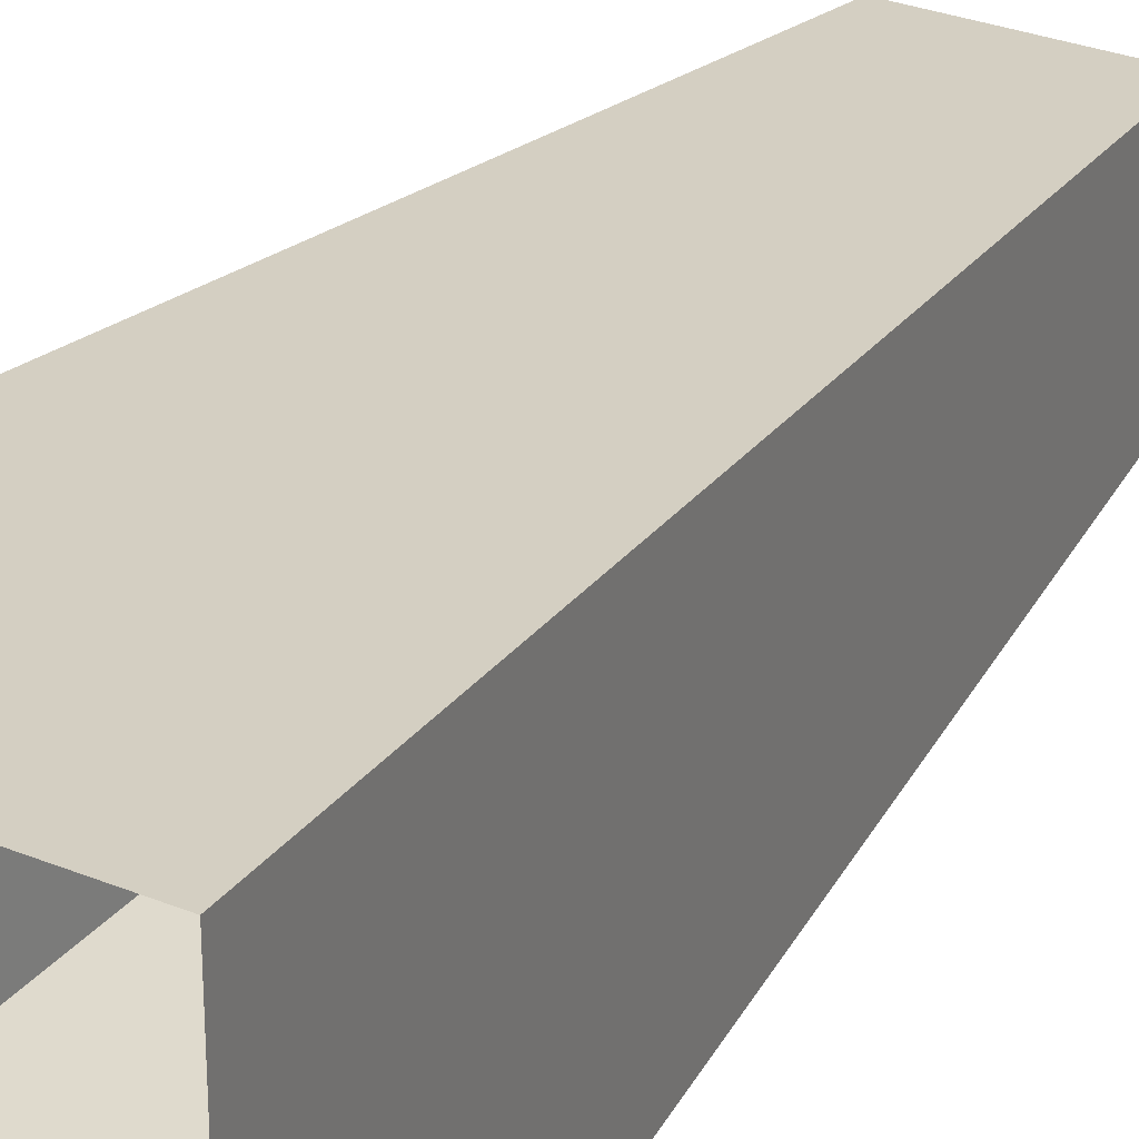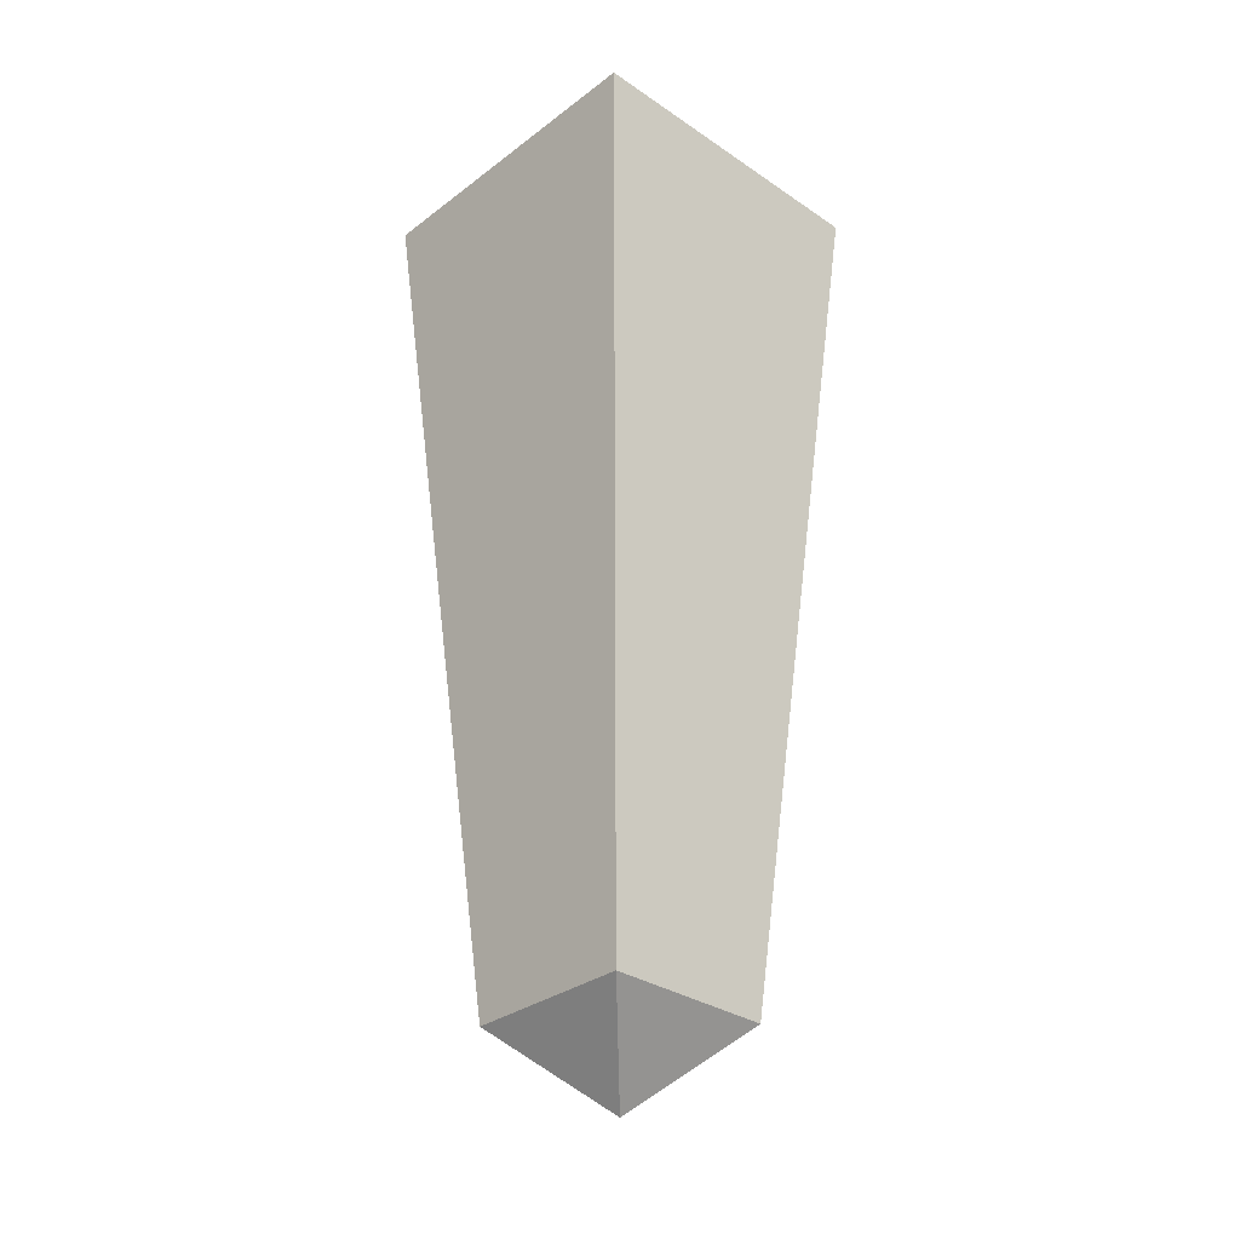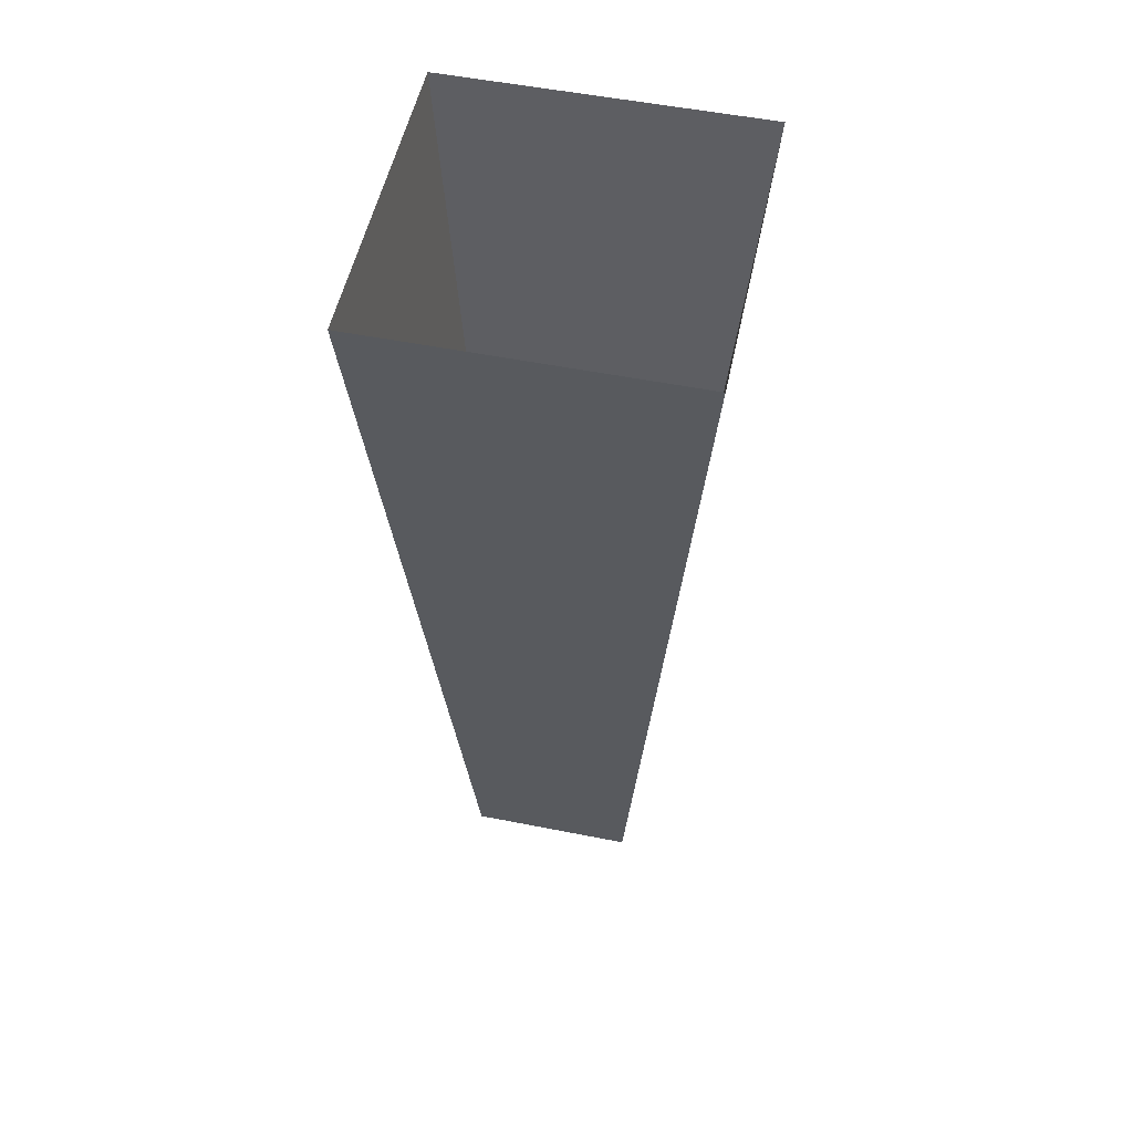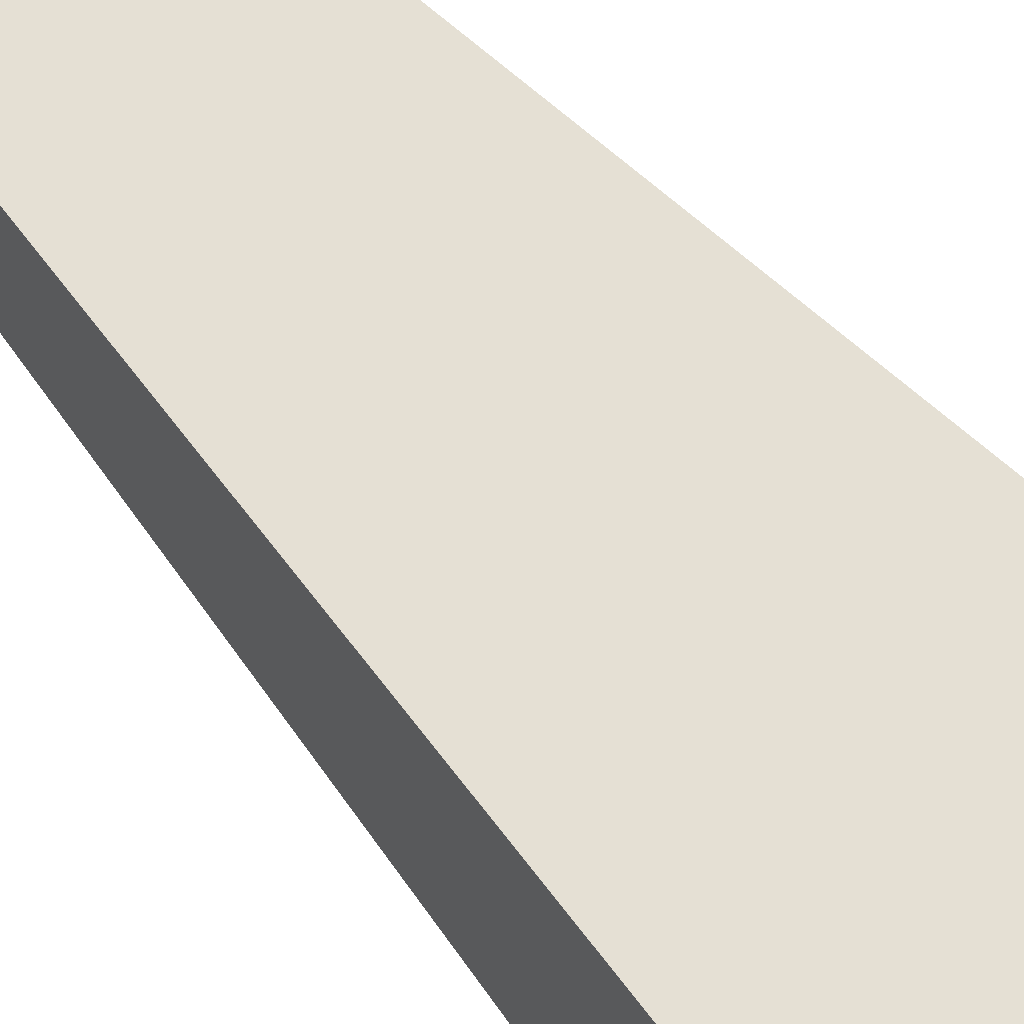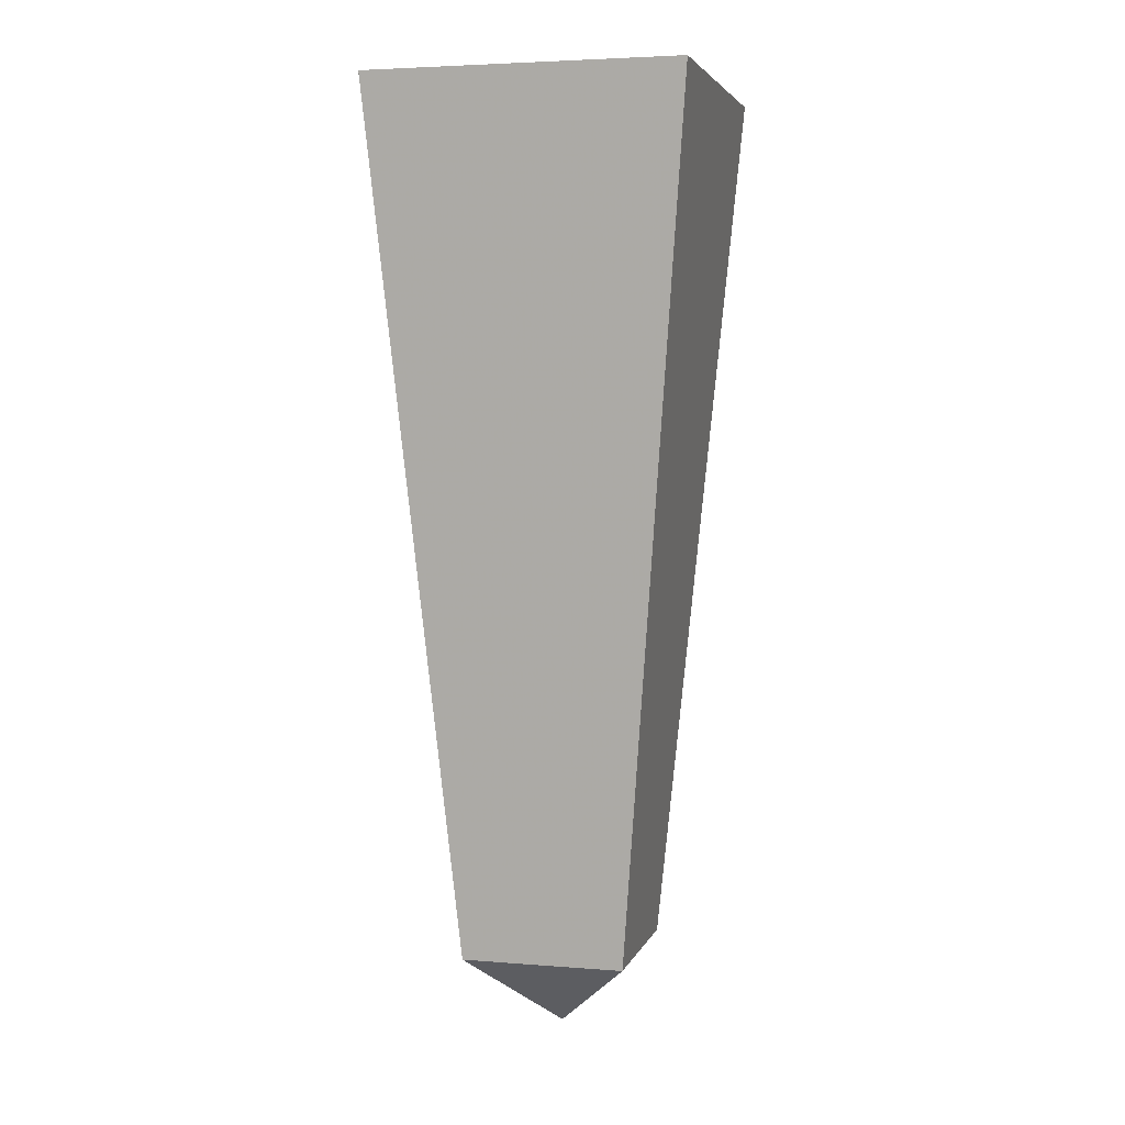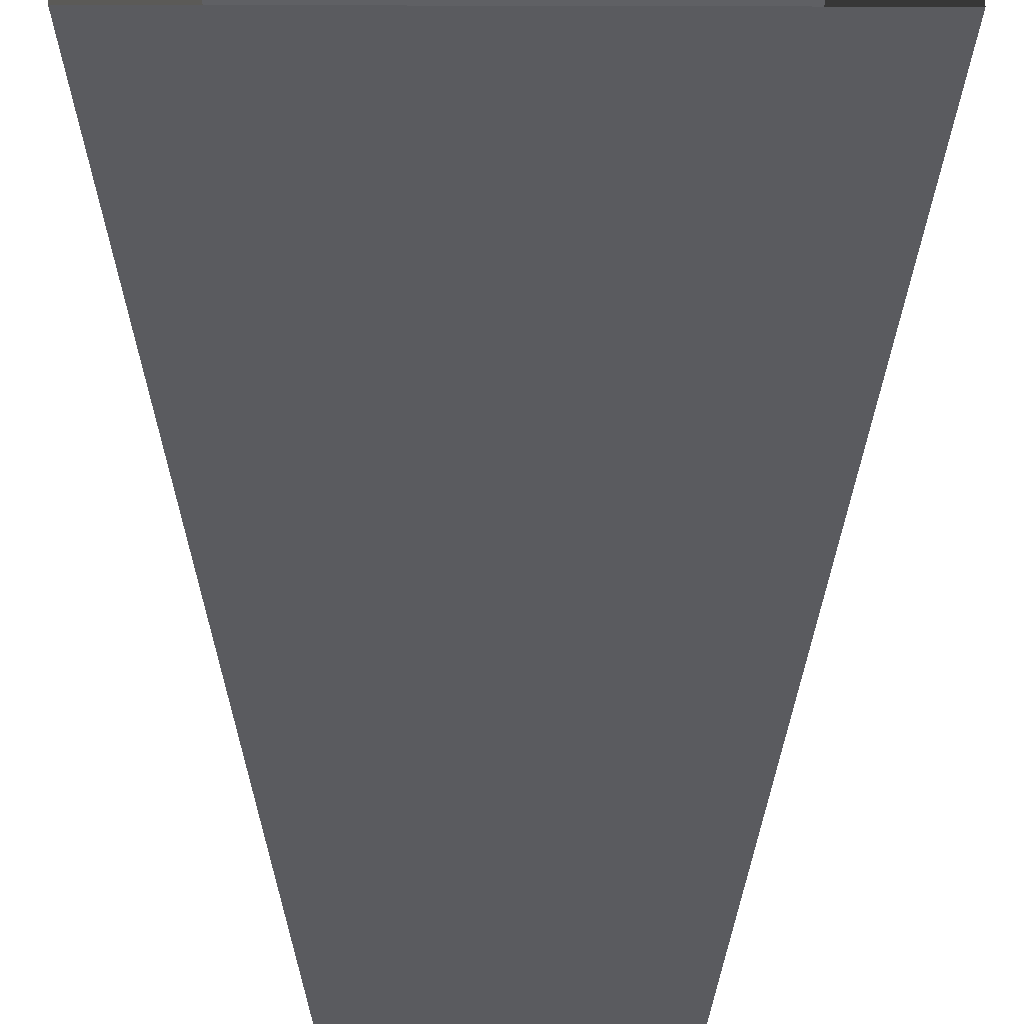
<metadata>
{"format":"obj","ext":"obj","renderer":"f3d","projection":"perspective","resolution":1024,"background":"white","views":[{"elev":29.5,"azim":-148.9,"up":"+Z"},{"elev":-31.8,"azim":136.5,"up":"+Y"},{"elev":53.3,"azim":102.0,"up":"+Y"},{"elev":67.5,"azim":138.7,"up":"+Z"},{"elev":4.2,"azim":104.6,"up":"+Y"},{"elev":-38.4,"azim":179.8,"up":"+Z"}]}
</metadata>
<code>
v -0.1953 -2.062 -0.1953
v 0.1953 -2.062 -0.1953
v 0 -2.25 0
v -0.1953 -2.062 0.1953
v -0.375 0 -0.375
v 0.375 0 -0.375
v 0.375 0 0.375
v 0.1953 -2.062 0.1953
v -0.375 0 0.375
f 1 2 3
f 1 3 4
f 1 4 5
f 1 5 6
f 1 6 2
f 2 6 7
f 2 7 8
f 2 8 3
f 3 8 4
f 4 8 9
f 4 9 5
f 9 8 7

</code>
